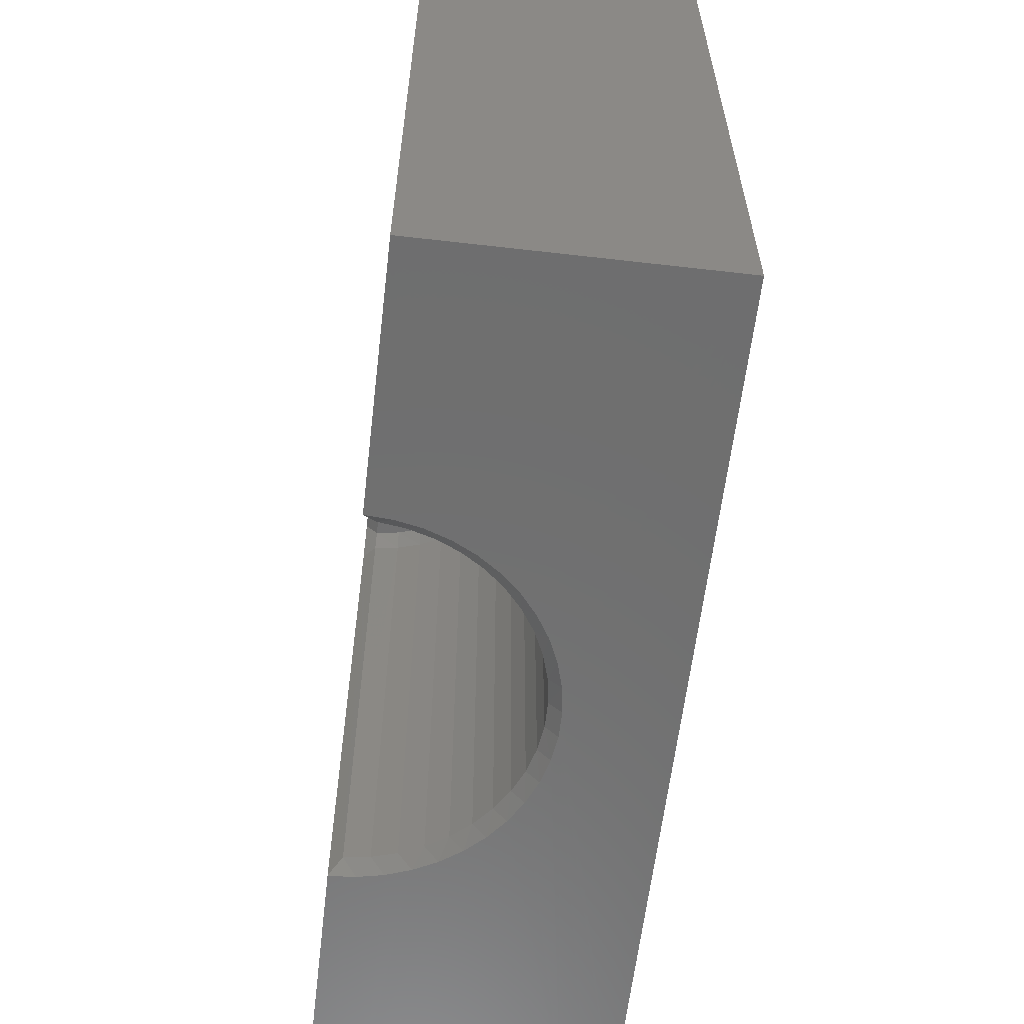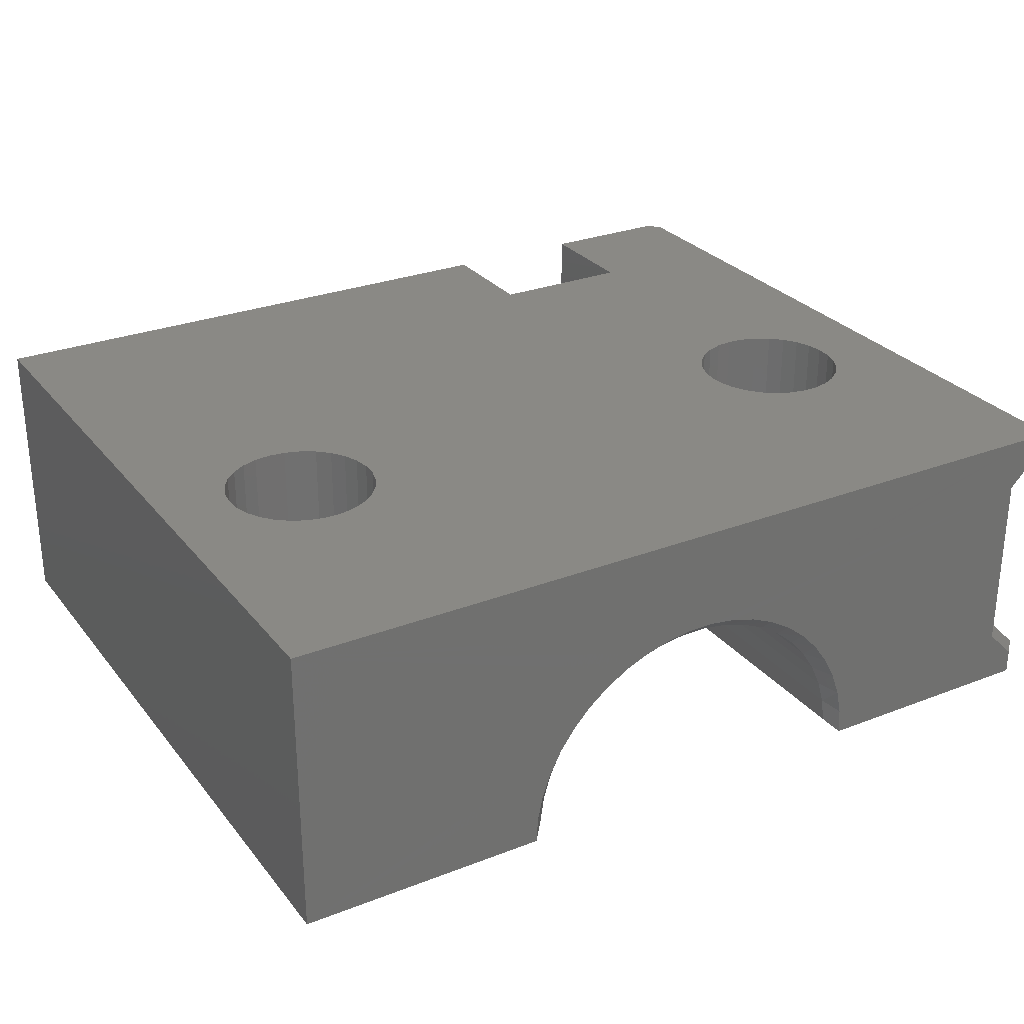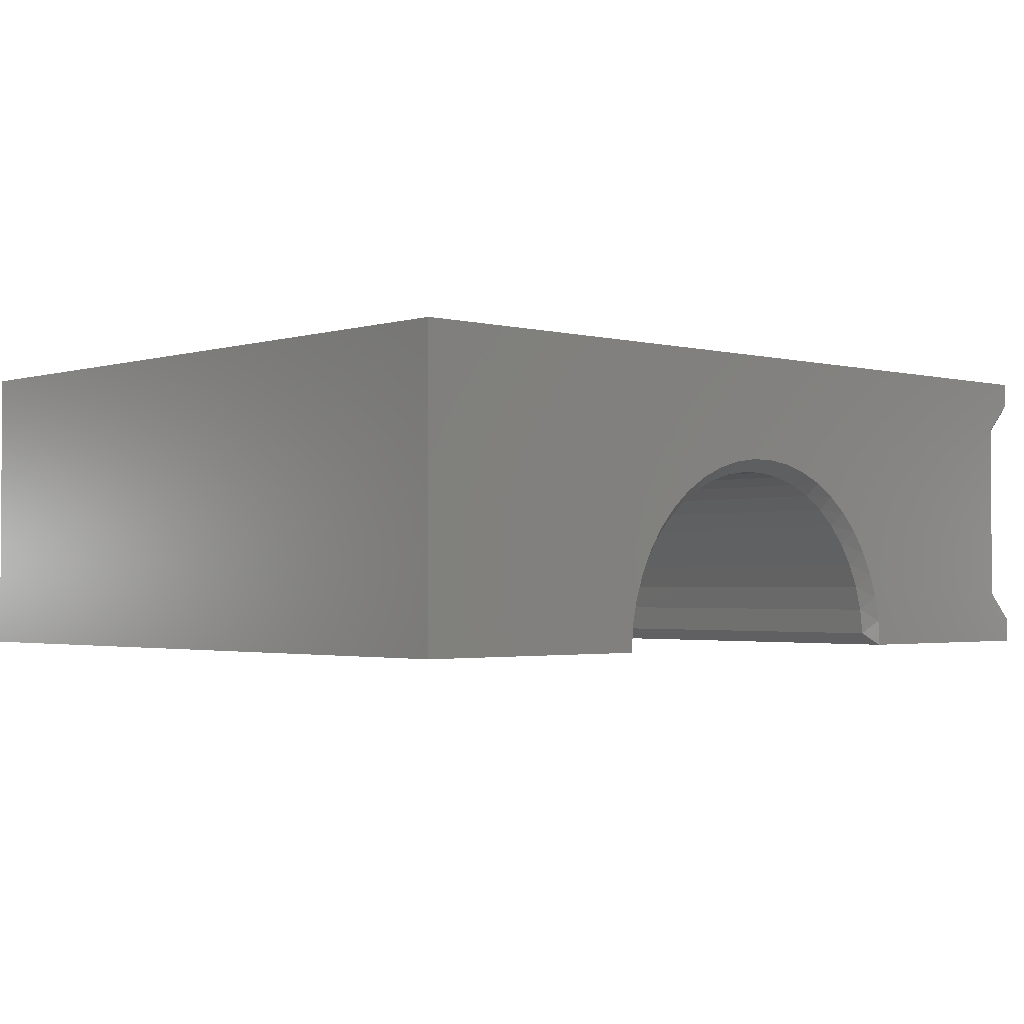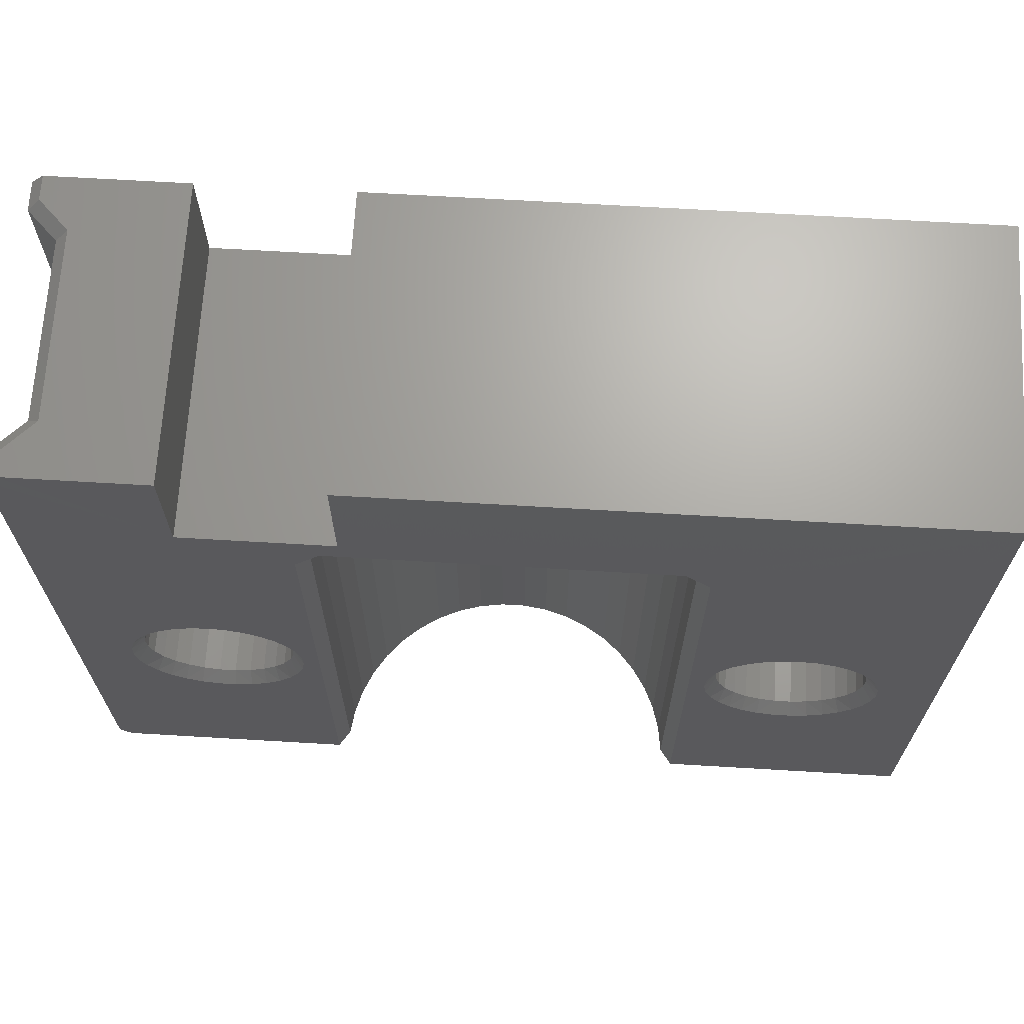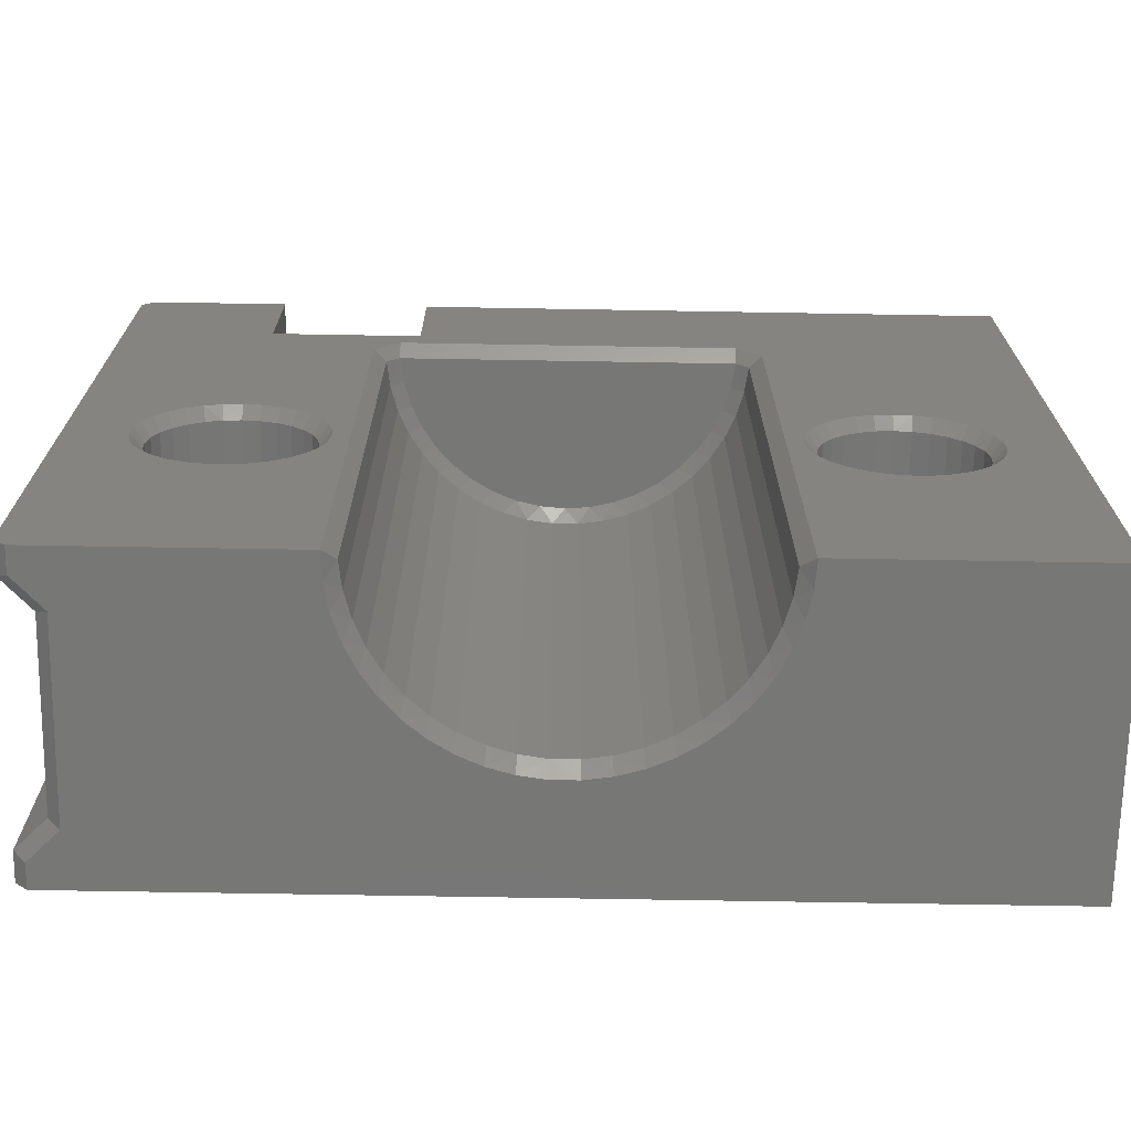
<metadata>
{"format":"stl","ext":"stl","renderer":"f3d","projection":"perspective","resolution":1024,"background":"white","views":[{"elev":-60.7,"azim":-96.7,"up":"+Y"},{"elev":28.2,"azim":-30.4,"up":"+Z"},{"elev":-2.1,"azim":-42.7,"up":"+Z"},{"elev":67.6,"azim":-176.6,"up":"+Y"},{"elev":-69.7,"azim":179.0,"up":"+Y"}]}
</metadata>
<code>
# stl→obj: 241 verts, 626 faces
v 3879 1487 566.4
v 3879 1496 566.4
v 3880 1487 566.4
v 3881 1487 566.4
v 3884 1500 566.4
v 3881 1486 566.4
v 3882 1486 566.4
v 3882 1485 566.4
v 3884 1475 566.4
v 3882 1484 566.4
v 3882 1483 566.4
v 3881 1483 566.4
v 3881 1482 566.4
v 3880 1482 566.4
v 3879 1482 566.4
v 3878 1482 566.4
v 3861 1482 566.4
v 3854 1475 566.4
v 3860 1482 566.4
v 3878 1483 566.4
v 3861 1483 566.4
v 3877 1483 566.4
v 3862 1483 566.4
v 3877 1484 566.4
v 3862 1484 566.4
v 3877 1485 566.4
v 3862 1485 566.4
v 3877 1486 566.4
v 3862 1486 566.4
v 3874 1496 566.4
v 3861 1486 566.4
v 3861 1487 566.4
v 3860 1487 566.4
v 3854 1500 566.4
v 3859 1487 566.4
v 3858 1487 566.4
v 3857 1486 566.4
v 3857 1485 566.4
v 3857 1484 566.4
v 3857 1483 566.4
v 3858 1483 566.4
v 3858 1482 566.4
v 3859 1482 566.4
v 3878 1487 566.4
v 3879 1500 566.4
v 3874 1500 566.4
v 3854 1500 556.4
v 3874 1500 556.4
v 3874 1496 556.4
v 3879 1496 556.4
v 3879 1500 556.4
v 3883 1500 564.5
v 3884 1500 565.5
v 3883 1500 558.2
v 3884 1500 556.4
v 3884 1500 557.2
v 3884 1475 556.4
v 3884 1475 557.2
v 3884 1475 557.4
v 3883 1475 558.2
v 3883 1475 558.4
v 3883 1475 564.5
v 3883 1475 564.4
v 3884 1475 565.4
v 3884 1475 565.5
v 3884 1500 565.4
v 3883 1500 564.4
v 3883 1500 558.4
v 3884 1500 557.4
v 3875 1495 556.8
v 3864 1495 556.8
v 3875 1495 556.4
v 3864 1495 556.4
v 3863 1494 556.8
v 3863 1495 556.6
v 3863 1494 556.4
v 3876 1494 556.4
v 3875 1495 556.6
v 3875 1494 556.8
v 3875 1494 557.6
v 3875 1495 557.6
v 3875 1494 558.5
v 3875 1495 558.4
v 3875 1494 559.2
v 3874 1495 559.2
v 3874 1494 560
v 3874 1495 559.9
v 3874 1494 560.6
v 3873 1495 560.5
v 3873 1494 561.2
v 3873 1495 561
v 3872 1494 561.7
v 3872 1495 561.4
v 3871 1494 562
v 3871 1495 561.7
v 3871 1494 562.3
v 3870 1495 561.9
v 3870 1494 562.4
v 3869 1495 562
v 3869 1494 562.4
v 3869 1495 561.9
v 3868 1494 562.3
v 3868 1495 561.7
v 3867 1494 562
v 3867 1495 561.4
v 3866 1494 561.7
v 3866 1495 561
v 3866 1494 561.2
v 3866 1495 560.5
v 3865 1494 560.6
v 3865 1495 559.9
v 3865 1494 560
v 3864 1495 559.2
v 3864 1494 559.2
v 3864 1495 558.4
v 3864 1494 558.5
v 3864 1495 557.6
v 3863 1494 557.6
v 3863 1475 556.4
v 3863 1475 556.8
v 3876 1475 556.4
v 3875 1475 556.8
v 3863 1475 557.2
v 3863 1475 557.6
v 3863 1475 558.1
v 3864 1475 558.5
v 3863 1475 558.9
v 3864 1475 559.2
v 3864 1475 559.7
v 3865 1475 560
v 3864 1475 560.4
v 3865 1475 560.6
v 3865 1475 561.1
v 3866 1475 561.2
v 3866 1475 561.6
v 3866 1475 561.7
v 3866 1475 562.1
v 3867 1475 562
v 3867 1475 562.4
v 3868 1475 562.3
v 3868 1475 562.7
v 3869 1475 562.4
v 3869 1475 562.8
v 3870 1475 562.4
v 3870 1475 562.8
v 3871 1475 562.7
v 3871 1475 562.3
v 3872 1475 562.4
v 3871 1475 562
v 3872 1475 562.1
v 3872 1475 561.7
v 3873 1475 561.6
v 3873 1475 561.2
v 3874 1475 561.1
v 3874 1475 560.6
v 3874 1475 560.4
v 3874 1475 560
v 3875 1475 559.7
v 3875 1475 559.2
v 3875 1475 558.9
v 3875 1475 558.5
v 3876 1475 558.1
v 3875 1475 557.6
v 3876 1475 557.2
v 3881 1487 556.4
v 3882 1487 556.4
v 3882 1486 556.4
v 3882 1485 556.4
v 3882 1484 556.4
v 3882 1483 556.4
v 3881 1482 556.4
v 3880 1482 556.4
v 3879 1482 556.4
v 3878 1482 556.4
v 3877 1482 556.4
v 3877 1483 556.4
v 3876 1484 556.4
v 3876 1485 556.4
v 3877 1486 556.4
v 3877 1487 556.4
v 3878 1487 556.4
v 3879 1488 556.4
v 3880 1488 556.4
v 3858 1487 556.4
v 3859 1488 556.4
v 3860 1488 556.4
v 3861 1487 556.4
v 3862 1487 556.4
v 3862 1486 556.4
v 3862 1485 556.4
v 3862 1484 556.4
v 3862 1483 556.4
v 3861 1482 556.4
v 3860 1482 556.4
v 3859 1482 556.4
v 3854 1475 556.4
v 3856 1485 556.4
v 3856 1484 556.4
v 3857 1487 556.4
v 3857 1486 556.4
v 3857 1483 556.4
v 3857 1482 556.4
v 3858 1482 556.4
v 3859 1487 556.8
v 3860 1487 556.8
v 3861 1487 556.8
v 3861 1486 556.8
v 3862 1486 556.8
v 3862 1485 556.8
v 3862 1484 556.8
v 3862 1483 556.8
v 3861 1483 556.8
v 3861 1482 556.8
v 3860 1482 556.8
v 3859 1482 556.8
v 3858 1482 556.8
v 3858 1483 556.8
v 3857 1483 556.8
v 3857 1484 556.8
v 3857 1485 556.8
v 3857 1486 556.8
v 3858 1487 556.8
v 3879 1487 556.8
v 3880 1487 556.8
v 3881 1487 556.8
v 3881 1486 556.8
v 3882 1486 556.8
v 3882 1485 556.8
v 3882 1484 556.8
v 3882 1483 556.8
v 3881 1483 556.8
v 3881 1482 556.8
v 3880 1482 556.8
v 3879 1482 556.8
v 3878 1482 556.8
v 3878 1483 556.8
v 3877 1483 556.8
v 3877 1484 556.8
v 3877 1485 556.8
v 3877 1486 556.8
v 3878 1487 556.8
f 1 1 2
f 2 1 3
f 2 3 3
f 3 4 2
f 2 4 5
f 2 5 5
f 4 6 5
f 5 6 7
f 5 7 8
f 8 8 5
f 5 8 9
f 9 8 10
f 9 10 10
f 10 11 9
f 9 11 12
f 9 12 13
f 13 14 9
f 9 14 14
f 9 14 9
f 9 14 15
f 9 15 15
f 15 16 9
f 9 16 17
f 9 17 18
f 18 17 19
f 18 19 19
f 16 20 17
f 17 20 21
f 21 20 22
f 21 22 23
f 23 22 24
f 23 24 25
f 25 24 24
f 25 24 25
f 25 24 26
f 25 26 27
f 27 26 26
f 27 26 27
f 27 26 28
f 27 28 29
f 29 28 30
f 29 30 31
f 31 30 32
f 32 30 33
f 33 30 33
f 33 30 34
f 33 34 35
f 35 34 35
f 35 34 36
f 36 34 36
f 36 34 37
f 37 34 37
f 37 34 38
f 38 34 38
f 38 34 18
f 38 18 39
f 39 18 39
f 39 18 40
f 40 18 41
f 41 18 42
f 42 18 43
f 43 18 43
f 43 18 19
f 28 28 30
f 30 28 44
f 30 44 44
f 44 1 30
f 30 1 2
f 5 45 2
f 30 46 34
f 34 46 47
f 47 46 48
f 46 30 48
f 48 30 49
f 30 2 49
f 49 2 50
f 2 45 50
f 50 45 51
f 51 45 52
f 52 45 5
f 52 5 53
f 52 54 51
f 51 54 55
f 55 54 56
f 57 57 58
f 58 57 59
f 60 58 61
f 61 58 59
f 62 60 63
f 63 60 61
f 64 65 63
f 63 65 62
f 9 65 9
f 9 65 64
f 5 5 53
f 53 5 66
f 52 53 67
f 67 53 66
f 54 52 68
f 68 52 67
f 69 56 68
f 68 56 54
f 55 56 55
f 55 56 69
f 70 71 72
f 72 71 73
f 71 74 75
f 75 74 76
f 75 76 73
f 73 71 75
f 72 77 78
f 78 77 79
f 78 79 70
f 70 72 78
f 79 80 70
f 70 80 81
f 81 80 82
f 81 82 83
f 83 82 84
f 83 84 85
f 85 84 86
f 85 86 87
f 87 86 88
f 87 88 89
f 89 88 90
f 89 90 91
f 91 90 92
f 91 92 93
f 93 92 94
f 93 94 95
f 95 94 96
f 95 96 97
f 97 96 98
f 97 98 99
f 99 98 100
f 99 100 101
f 101 100 102
f 101 102 103
f 103 102 104
f 103 104 105
f 105 104 106
f 105 106 107
f 107 106 108
f 107 108 109
f 109 108 110
f 109 110 111
f 111 110 112
f 111 112 113
f 113 112 114
f 113 114 115
f 115 114 116
f 115 116 117
f 117 116 118
f 117 118 71
f 71 118 74
f 119 76 120
f 120 76 74
f 121 122 77
f 77 122 79
f 119 119 123
f 123 119 120
f 123 120 124
f 123 124 125
f 125 124 126
f 125 126 127
f 127 126 128
f 127 128 129
f 129 128 130
f 129 130 131
f 131 130 132
f 131 132 133
f 133 132 134
f 133 134 135
f 135 134 136
f 135 136 137
f 137 136 138
f 137 138 139
f 139 138 140
f 139 140 141
f 141 140 142
f 141 142 143
f 143 142 144
f 143 144 145
f 145 144 146
f 146 144 147
f 146 147 148
f 148 147 149
f 148 149 150
f 150 149 151
f 150 151 152
f 152 151 153
f 152 153 154
f 154 153 155
f 154 155 156
f 156 155 157
f 156 157 158
f 158 157 159
f 158 159 160
f 160 159 161
f 160 161 162
f 162 161 163
f 162 163 164
f 164 163 122
f 164 122 121
f 121 122 121
f 71 70 117
f 117 70 81
f 117 81 115
f 115 81 83
f 115 83 113
f 113 83 85
f 113 85 111
f 111 85 87
f 111 87 109
f 109 87 89
f 109 89 107
f 107 89 91
f 107 91 105
f 105 91 93
f 105 93 103
f 103 93 95
f 103 95 101
f 101 95 97
f 101 97 99
f 120 74 124
f 124 74 118
f 124 118 126
f 126 118 116
f 126 116 128
f 128 116 114
f 128 114 130
f 130 114 112
f 130 112 132
f 132 112 110
f 132 110 134
f 134 110 108
f 134 108 136
f 136 108 106
f 136 106 138
f 138 106 104
f 138 104 140
f 140 104 102
f 140 102 142
f 142 102 100
f 142 100 144
f 144 100 98
f 144 98 147
f 147 98 96
f 147 96 149
f 149 96 94
f 149 94 151
f 151 94 92
f 151 92 153
f 153 92 90
f 153 90 155
f 155 90 88
f 155 88 157
f 157 88 86
f 157 86 159
f 159 86 84
f 159 84 161
f 161 84 82
f 161 82 163
f 163 82 80
f 163 80 122
f 122 80 79
f 67 66 63
f 63 66 64
f 69 68 59
f 59 68 61
f 61 68 63
f 63 68 67
f 51 55 50
f 50 55 55
f 50 55 165
f 165 55 166
f 166 55 167
f 167 55 167
f 167 55 168
f 168 55 57
f 168 57 168
f 168 57 169
f 169 57 170
f 170 57 170
f 170 57 171
f 171 57 171
f 171 57 172
f 172 57 172
f 172 57 57
f 172 57 121
f 121 121 172
f 172 121 173
f 173 121 174
f 174 121 174
f 174 121 175
f 175 121 176
f 176 121 176
f 176 121 177
f 177 121 178
f 178 121 77
f 178 77 178
f 178 77 179
f 179 77 179
f 179 77 180
f 180 77 181
f 181 77 181
f 181 77 182
f 182 77 182
f 182 77 50
f 182 50 183
f 183 50 165
f 165 50 165
f 77 72 50
f 50 72 49
f 49 72 73
f 49 73 48
f 48 73 47
f 47 73 76
f 47 76 184
f 184 76 185
f 185 76 185
f 185 76 186
f 186 76 187
f 187 76 187
f 187 76 188
f 188 76 189
f 189 76 189
f 189 76 190
f 190 76 190
f 190 76 119
f 190 119 191
f 191 119 192
f 192 119 192
f 192 119 193
f 193 119 193
f 193 119 194
f 194 119 194
f 194 119 195
f 195 119 119
f 195 119 196
f 47 197 196
f 196 197 197
f 196 197 198
f 184 184 47
f 47 184 199
f 47 199 200
f 200 200 47
f 47 200 197
f 198 201 196
f 196 201 201
f 196 201 202
f 202 203 196
f 196 203 203
f 196 203 195
f 18 143 9
f 9 143 145
f 9 145 65
f 65 145 62
f 62 145 146
f 62 146 148
f 196 131 18
f 18 131 133
f 18 133 135
f 119 123 196
f 196 123 125
f 196 125 127
f 127 129 196
f 196 129 131
f 135 137 18
f 18 137 139
f 18 139 141
f 141 143 18
f 148 150 62
f 62 150 152
f 62 152 154
f 154 156 62
f 62 156 60
f 60 156 158
f 60 158 160
f 160 162 60
f 60 162 164
f 60 164 58
f 58 164 121
f 58 121 57
f 18 34 196
f 196 34 47
f 57 55 59
f 59 55 69
f 35 204 35
f 35 204 204
f 35 204 33
f 33 204 205
f 33 205 33
f 33 205 205
f 33 205 32
f 32 205 206
f 32 206 31
f 31 206 207
f 31 207 29
f 29 207 208
f 29 208 27
f 27 208 209
f 27 209 27
f 27 209 209
f 27 209 25
f 25 209 210
f 25 210 25
f 25 210 210
f 25 210 23
f 23 210 211
f 23 211 21
f 21 211 212
f 21 212 17
f 17 212 213
f 17 213 19
f 19 213 214
f 19 214 19
f 19 214 214
f 19 214 43
f 43 214 215
f 43 215 43
f 43 215 215
f 43 215 42
f 42 215 216
f 42 216 41
f 41 216 217
f 41 217 40
f 40 217 218
f 40 218 39
f 39 218 219
f 39 219 39
f 39 219 219
f 39 219 38
f 38 219 220
f 38 220 38
f 38 220 220
f 38 220 37
f 37 220 221
f 37 221 37
f 37 221 221
f 37 221 36
f 36 221 222
f 36 222 36
f 36 222 222
f 36 222 35
f 35 222 204
f 1 223 1
f 1 223 223
f 1 223 3
f 3 223 224
f 3 224 3
f 3 224 224
f 3 224 4
f 4 224 225
f 4 225 6
f 6 225 226
f 6 226 7
f 7 226 227
f 7 227 8
f 8 227 228
f 8 228 8
f 8 228 228
f 8 228 10
f 10 228 229
f 10 229 10
f 10 229 229
f 10 229 11
f 11 229 230
f 11 230 12
f 12 230 231
f 12 231 13
f 13 231 232
f 13 232 14
f 14 232 233
f 14 233 14
f 14 233 233
f 14 233 15
f 15 233 234
f 15 234 15
f 15 234 234
f 15 234 16
f 16 234 235
f 16 235 20
f 20 235 236
f 20 236 22
f 22 236 237
f 22 237 24
f 24 237 238
f 24 238 24
f 24 238 238
f 24 238 26
f 26 238 239
f 26 239 26
f 26 239 239
f 26 239 28
f 28 239 240
f 28 240 28
f 28 240 240
f 28 240 44
f 44 240 241
f 44 241 44
f 44 241 241
f 44 241 1
f 1 241 223
f 223 182 223
f 223 182 182
f 223 182 183
f 182 223 181
f 181 223 241
f 181 241 181
f 181 241 241
f 181 241 180
f 180 241 240
f 180 240 179
f 179 240 240
f 179 240 179
f 179 240 239
f 179 239 178
f 178 239 239
f 178 239 178
f 178 239 238
f 178 238 177
f 177 238 238
f 177 238 176
f 176 238 237
f 176 237 176
f 176 237 236
f 176 236 175
f 175 236 235
f 175 235 174
f 174 235 234
f 174 234 174
f 174 234 234
f 174 234 173
f 173 234 233
f 173 233 172
f 172 233 172
f 172 233 233
f 172 233 171
f 171 233 232
f 171 232 171
f 171 232 231
f 171 231 170
f 170 231 230
f 170 230 170
f 170 230 229
f 170 229 169
f 169 229 229
f 169 229 168
f 168 229 228
f 168 228 168
f 168 228 228
f 168 228 167
f 167 228 227
f 167 227 167
f 167 227 226
f 167 226 166
f 166 226 225
f 166 225 165
f 165 225 224
f 165 224 165
f 165 224 224
f 165 224 183
f 183 224 223
f 204 185 204
f 204 185 185
f 204 185 186
f 185 204 184
f 184 204 222
f 184 222 184
f 184 222 222
f 184 222 199
f 199 222 221
f 199 221 200
f 200 221 221
f 200 221 200
f 200 221 220
f 200 220 197
f 197 220 220
f 197 220 197
f 197 220 219
f 197 219 198
f 198 219 219
f 198 219 201
f 201 219 218
f 201 218 201
f 201 218 217
f 201 217 202
f 202 217 216
f 202 216 203
f 203 216 215
f 203 215 203
f 203 215 215
f 203 215 195
f 195 215 214
f 195 214 194
f 194 214 194
f 194 214 214
f 194 214 193
f 193 214 213
f 193 213 193
f 193 213 212
f 193 212 192
f 192 212 211
f 192 211 192
f 192 211 210
f 192 210 191
f 191 210 210
f 191 210 190
f 190 210 209
f 190 209 190
f 190 209 209
f 190 209 189
f 189 209 208
f 189 208 189
f 189 208 207
f 189 207 188
f 188 207 206
f 188 206 187
f 187 206 205
f 187 205 187
f 187 205 205
f 187 205 186
f 186 205 204
f 9 64 5
f 5 64 66

</code>
